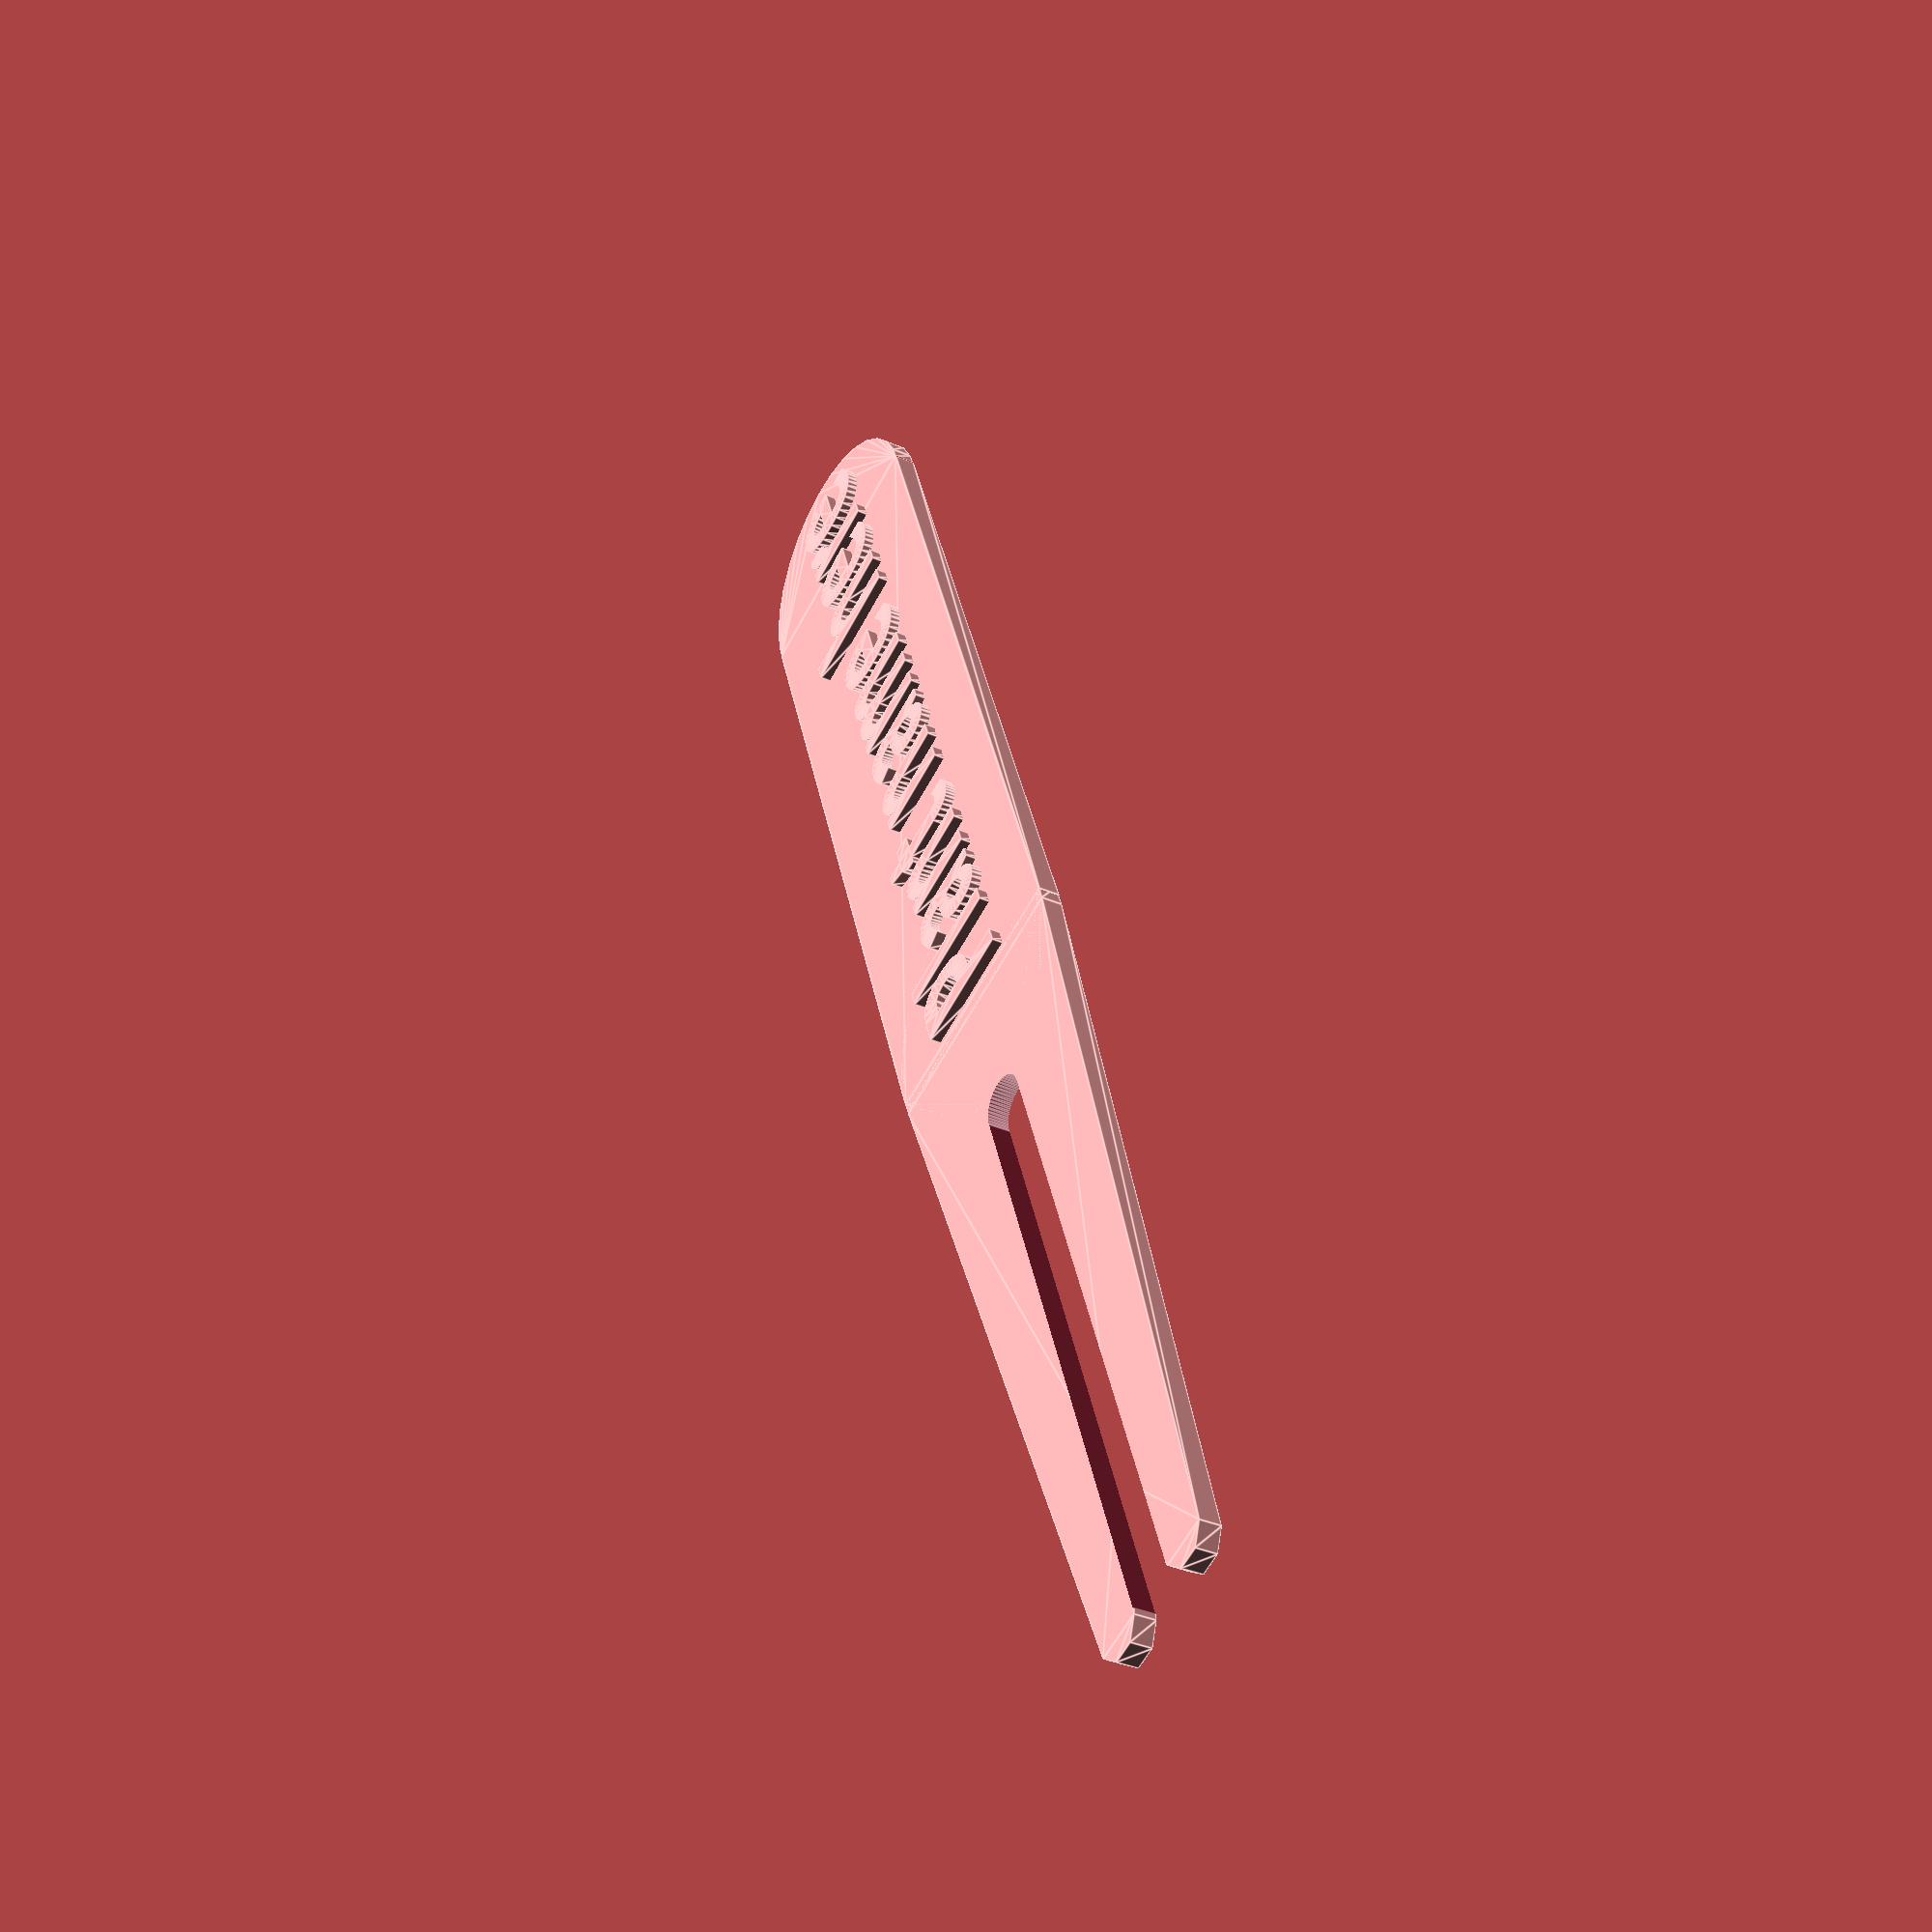
<openscad>
/*Main parameters*/

//height of plant spike (mm)
height = 1.6; 
//length of plant spike (mm)
length = 120; 
//width of plant spike (mm)
width = 20; 

//main text for tag
tag_text="Plant name here";

//ratio of text stretching in proportion to width
text_stretch_ratio = .5; 



//ratio of text-tag to spike distribution for length
tag_ratio = 0.5; 

//ratio of spike size in proportion to width
spike_tip_ratio = .2; 

//ratio of text height in proportion to height
text_height_ratio = 1.5; 

//ratio of the space between the beginning and end of the spike gap in proportion to spike length
tine_gap_ratio = .8; 

//ratio of the space between 
tine_width_ratio = .2; 






//size of the space between the spikes
tine_width = width * tine_width_ratio;


//length of the tag portion
tag_size = tag_ratio * length;

//length of the spike
spike_length = length - tag_size;

//height of the text on the tag
tag_text_height = text_height_ratio * height;
tag_text_length = tag_size;

text_stretch = width * text_stretch_ratio;

//circle ratio
tag_circle_radius = width * .5;

spike_radius = tag_circle_radius * spike_tip_ratio;

/*
Font size is estimated by phrase length

Note: Text begins to look wonky at <5 letters.
*/

font_size = (1.5 * tag_text_length)/len(tag_text);



difference()
{
    //tag body + spikes
    union()
    {
        //name extrusion
        linear_extrude(tag_text_height)
        {
            resize([0,text_stretch,0])
            translate([tag_text_length/2 + tag_circle_radius/3,0,0])
            text(tag_text,font_size,"Calibri:style=Bold",halign="center",valign = "center");
        }
        
        //tag construction
        linear_extrude(height)
        {
            //bottom circle
            circle(tag_circle_radius,true);
            
            //top circle
            translate([tag_text_length,0,0])
            circle(tag_circle_radius,true);
            
            //main tag body
            translate([tag_text_length/2,0,0])
            square([tag_text_length,width],true);
        }
        
        
        
        //spike construction
        linear_extrude(height)
        {
            //prong 1
            hull()
            {
              //bottom circle clone for hull
              circle(tag_circle_radius,true);
                
              //spike tip 1
              translate([-spike_length,tine_width,0])
              circle(spike_radius,true);
            }
           
           //prong 2
            hull()
            {
              //bottom circle clone for hull
              circle(tag_circle_radius,true);
                
              //spike tip 1
              translate([-spike_length,-tine_width,0])
              circle(spike_radius,true);
            } 
            
          
        }
    }
    
    union()
    {
        //distance between the x axis and a spike
        spike_axis_difference = tine_width - spike_radius;
        gap_length = spike_length * tine_gap_ratio;
        //spike middle cut
        translate([-spike_length + gap_length/2,0,0])
        cube([gap_length,(spike_axis_difference * 2),height*4],true);
        
        translate([0,0,-height*2])
        linear_extrude(height*4)
        {
            translate([-spike_length + gap_length,0,0])
            circle(spike_axis_difference,$fn = 50,true);
        }
        
        
    }
}
</openscad>
<views>
elev=35.8 azim=249.3 roll=60.1 proj=p view=edges
</views>
